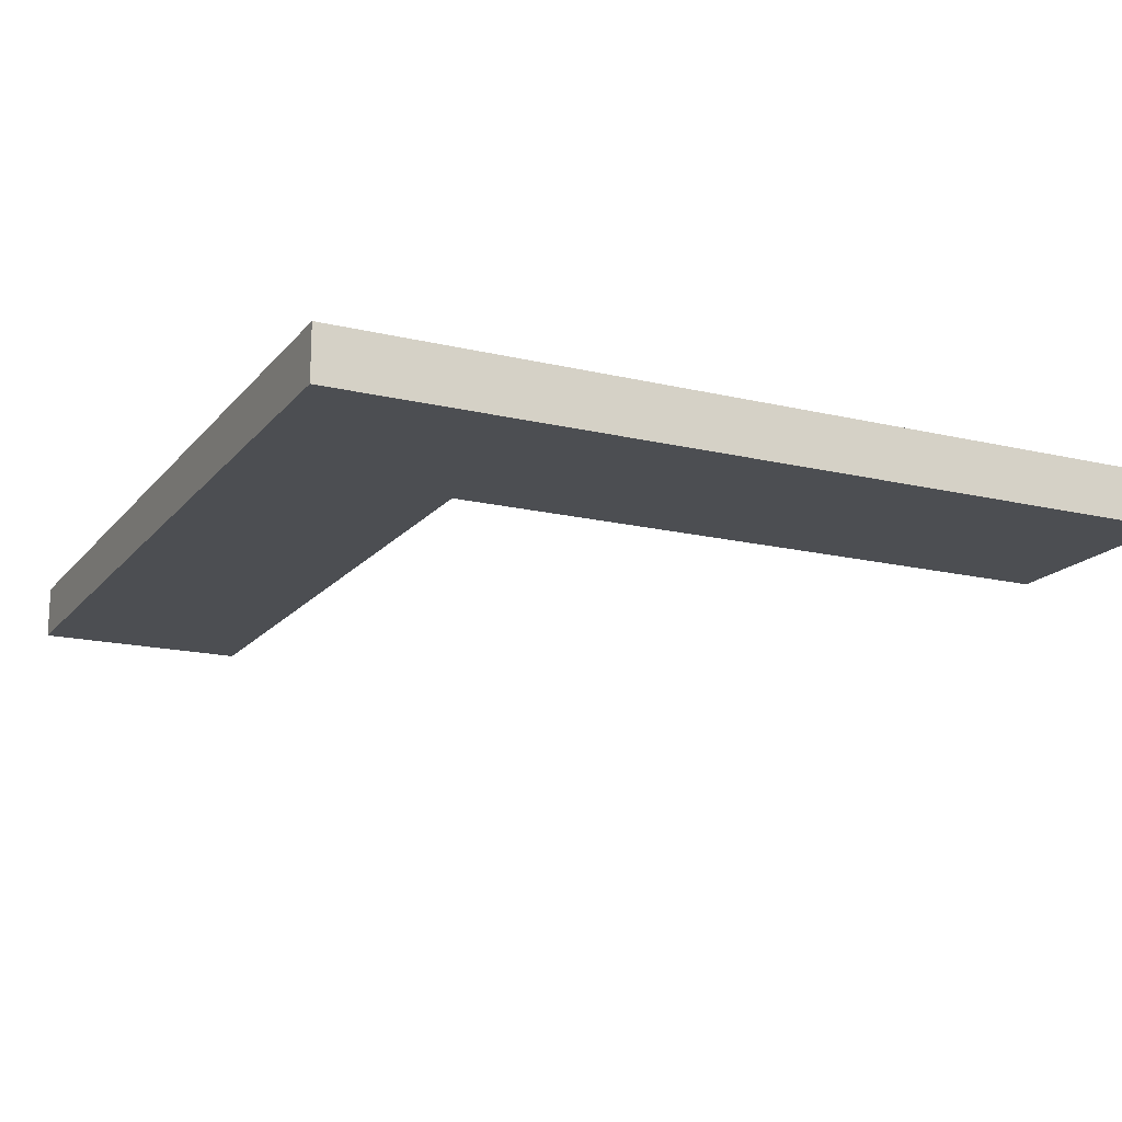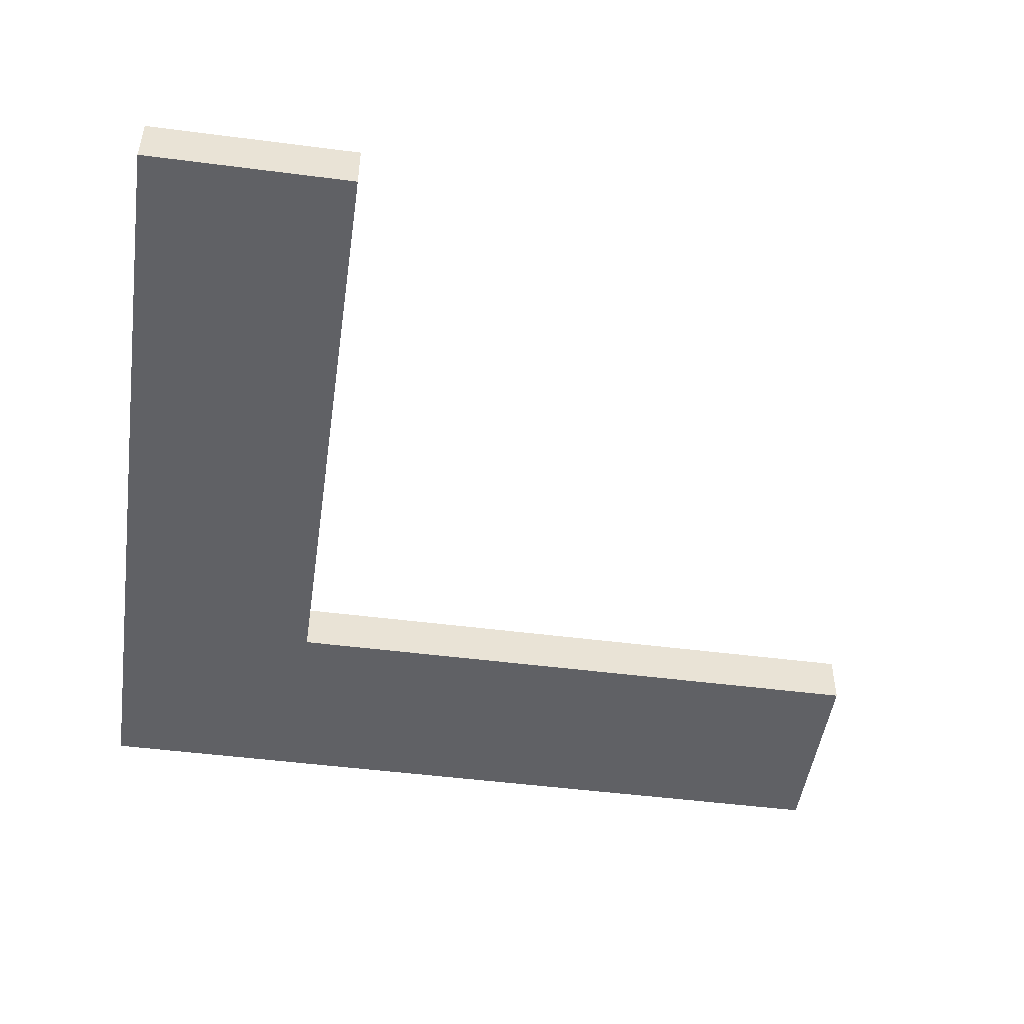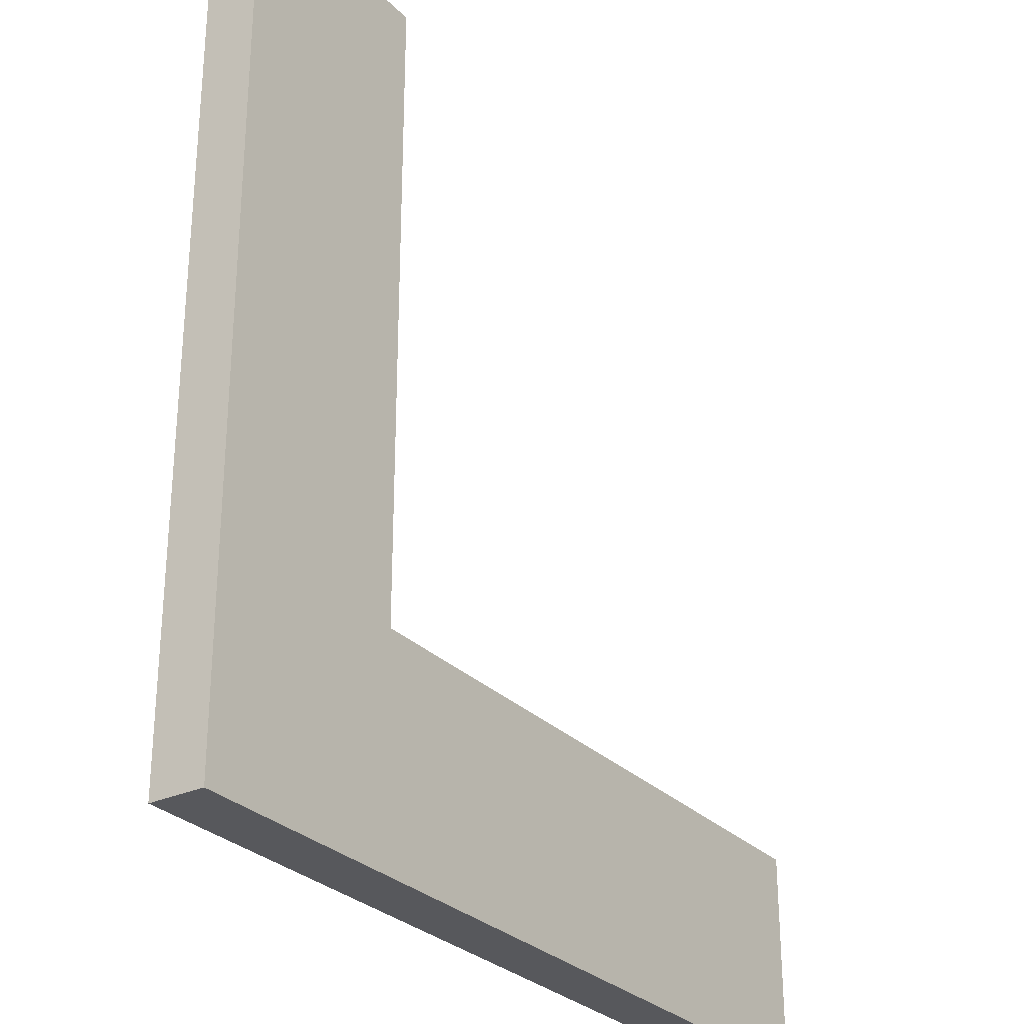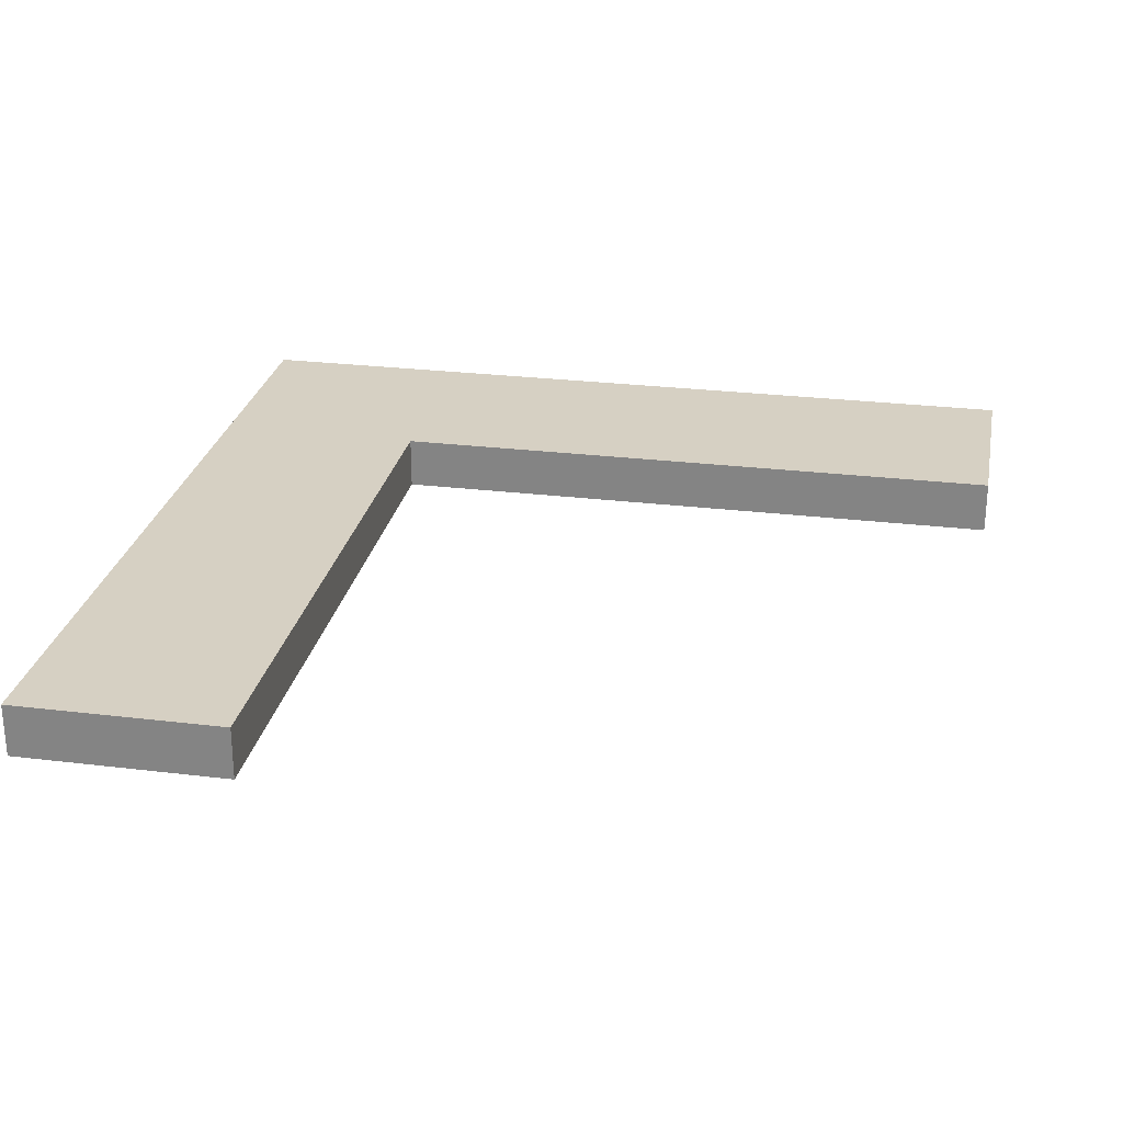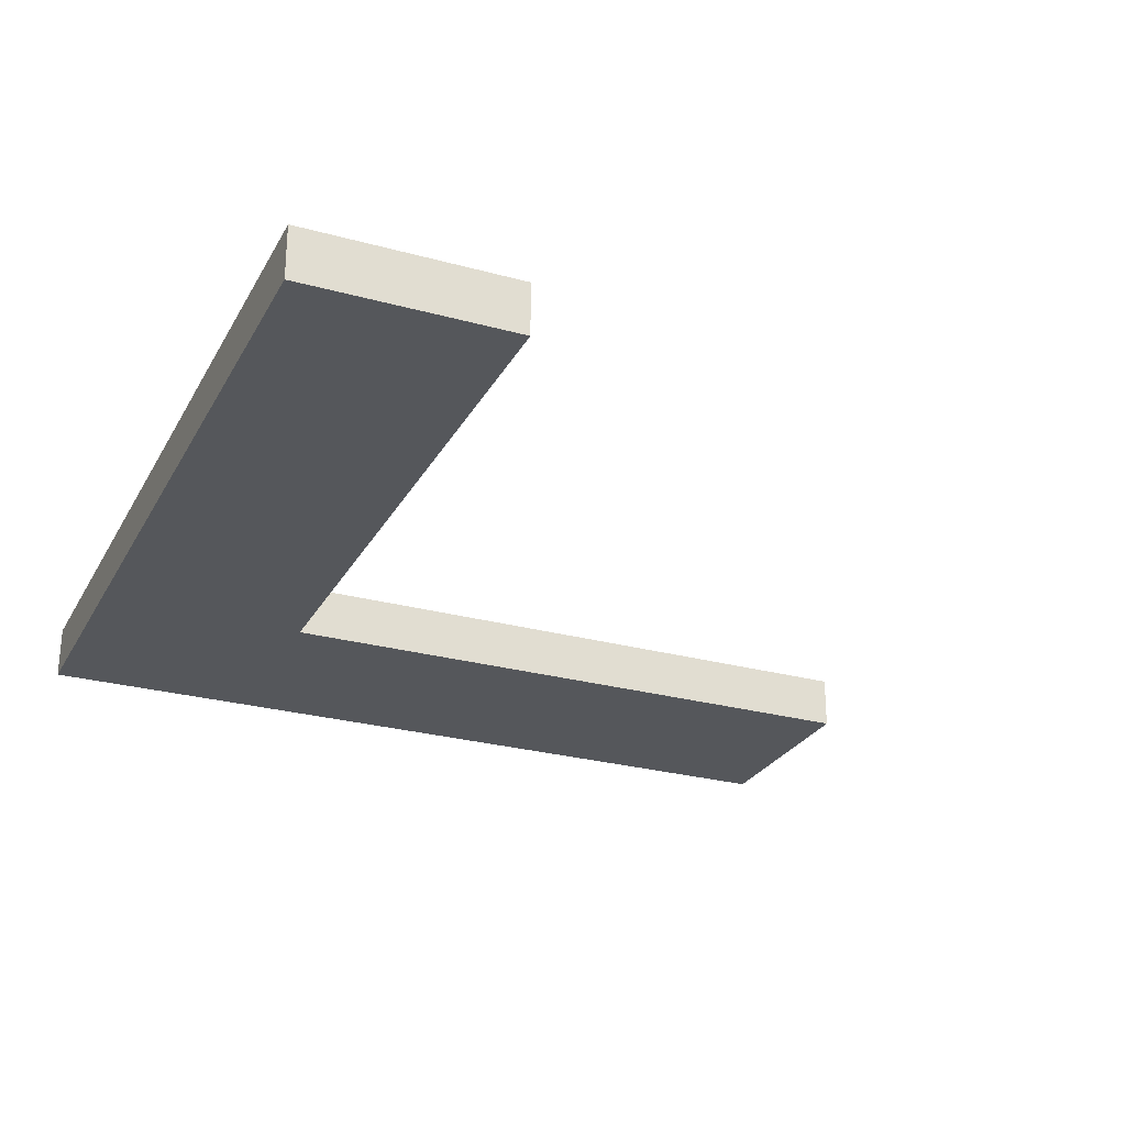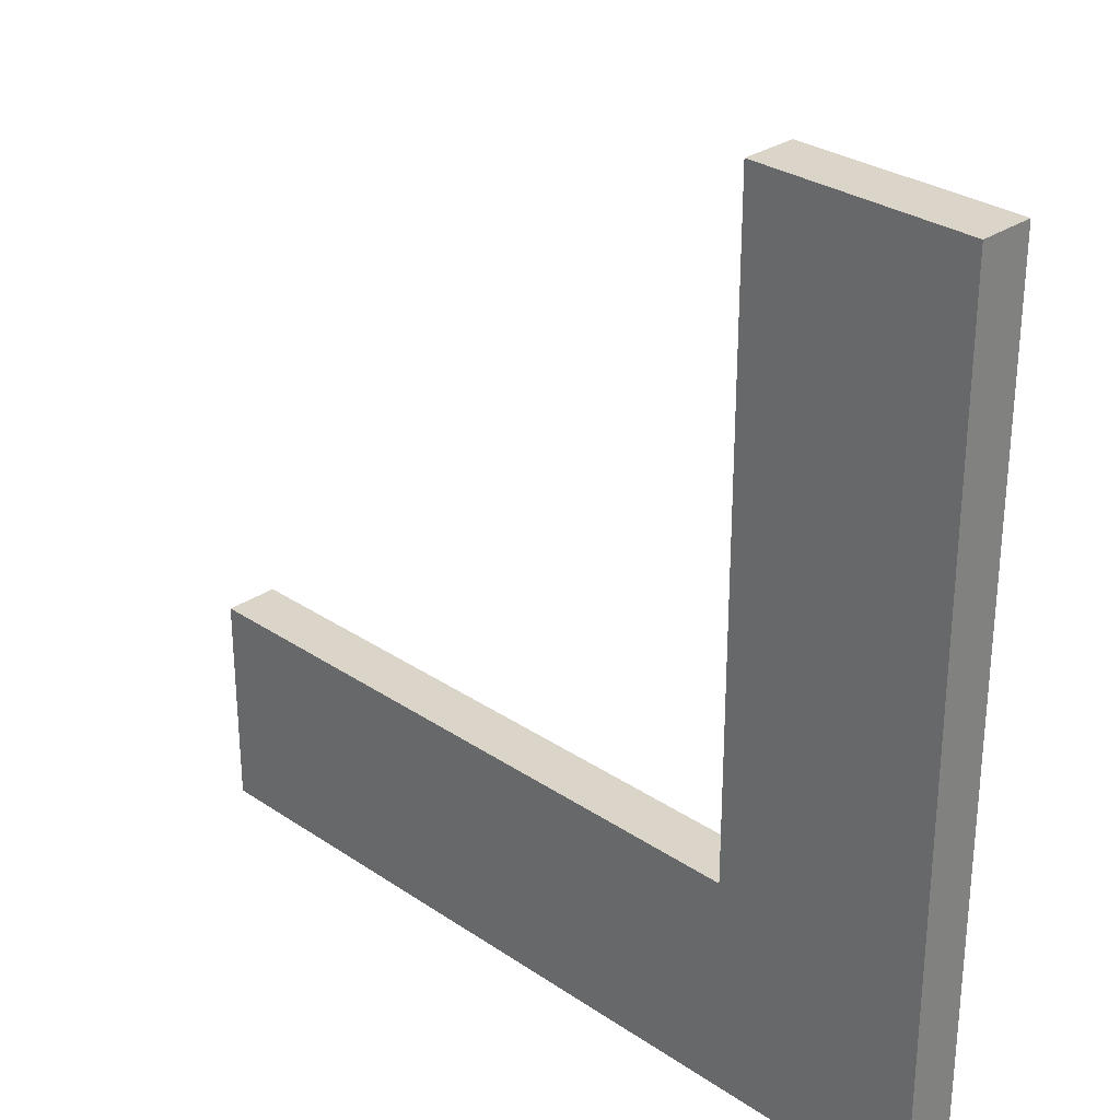
<metadata>
{"format":"obj","ext":"obj","renderer":"f3d","projection":"perspective","resolution":1024,"background":"white","views":[{"elev":-16.8,"azim":154.1,"up":"+Y"},{"elev":-48.6,"azim":-98.2,"up":"+Y"},{"elev":-28.8,"azim":124.7,"up":"+Z"},{"elev":26.5,"azim":-79.2,"up":"+Y"},{"elev":-26.6,"azim":-113.3,"up":"+Y"},{"elev":29.4,"azim":44.9,"up":"+Z"}]}
</metadata>
<code>
g
v 2 -0.125 -2
v 2 0.125 -2
v -2 0.125 -2
v -2 -0.125 -2
v 2 -0.125 2
v 2 0.125 2
v -2 -0.125 -1
v 1 -0.125 -1
v 1 -0.125 2
v 1 0.125 -1
v -2 0.125 -1
v 1 0.125 2
g
f 1 3 2
f 5 2 6
f 9 1 5
f 10 3 11
f 9 6 12
f 7 3 4
f 8 11 7
f 12 8 9
f 8 12 10
f 11 8 10
f 3 7 11
f 6 9 5
f 10 12 6
f 10 6 2
f 10 2 3
f 4 1 7
f 7 1 8
f 8 1 9
f 2 5 1
f 3 1 4

</code>
